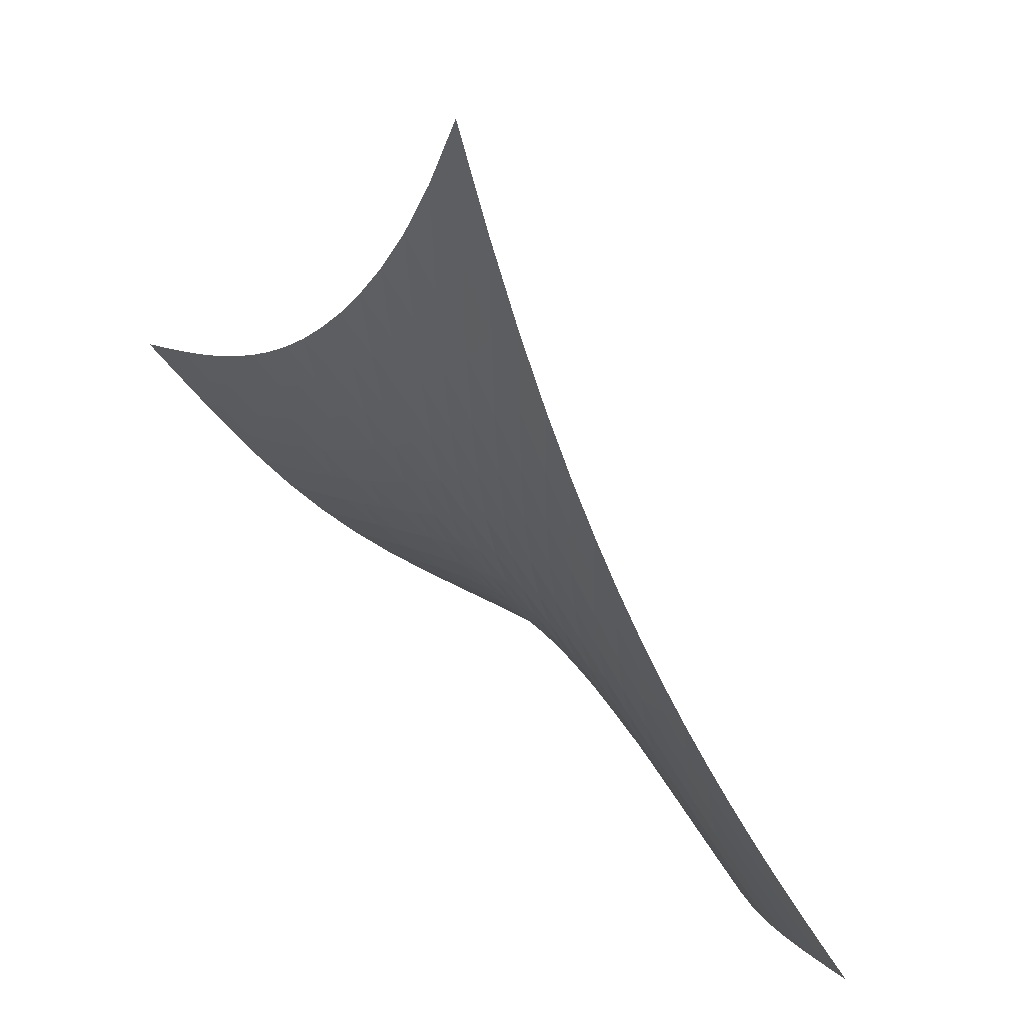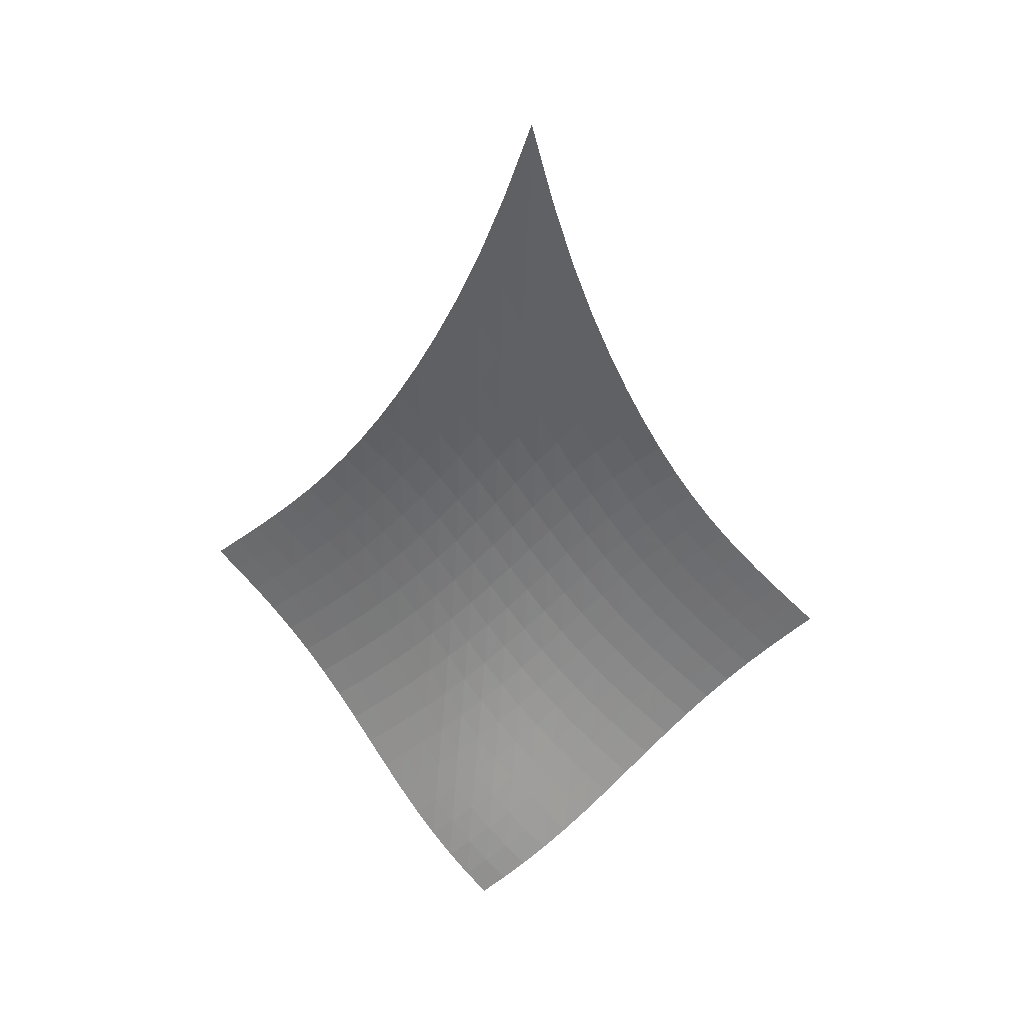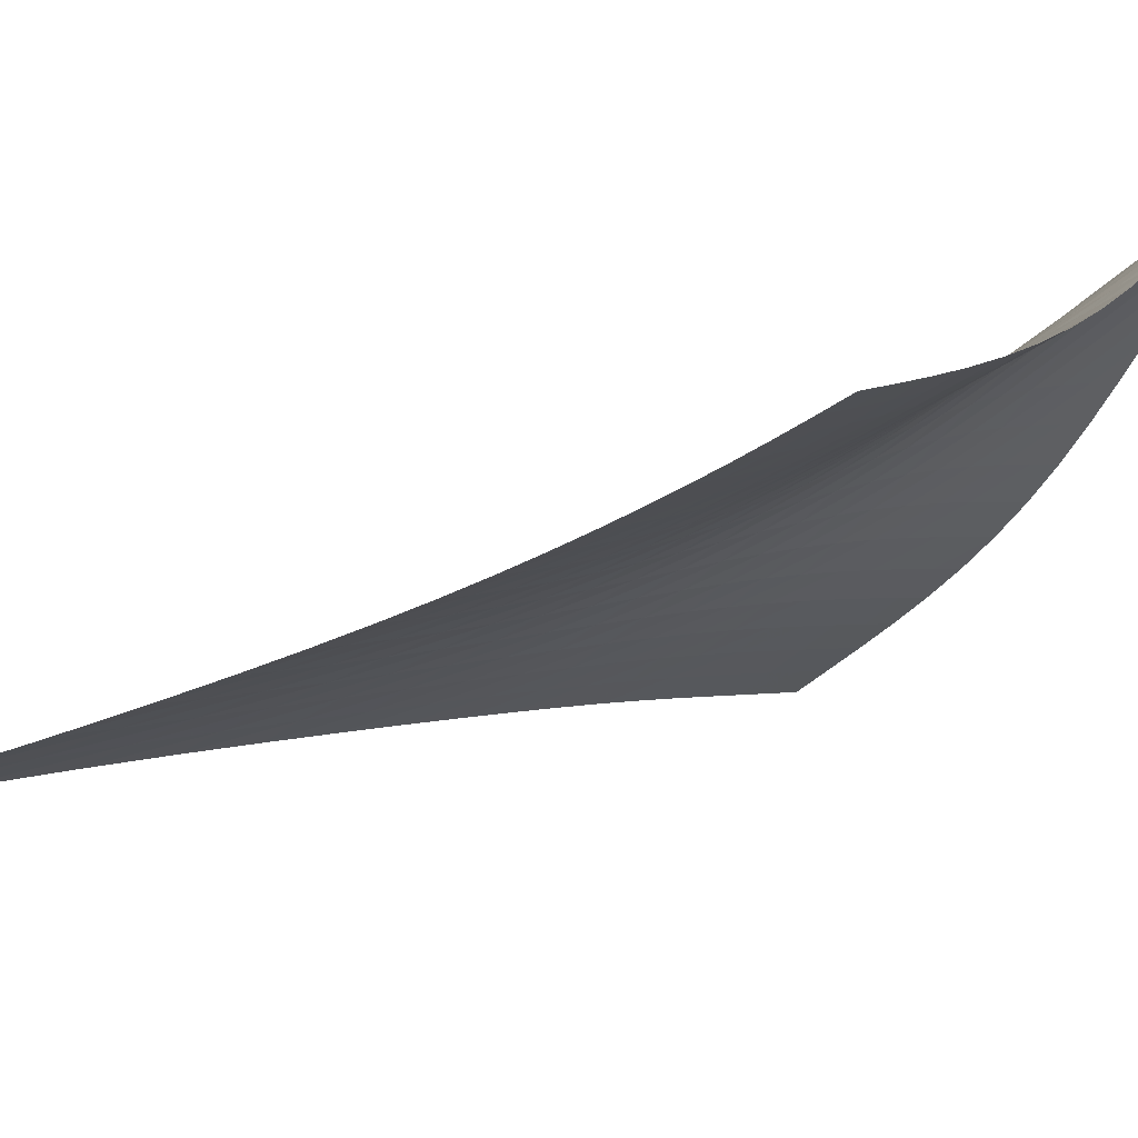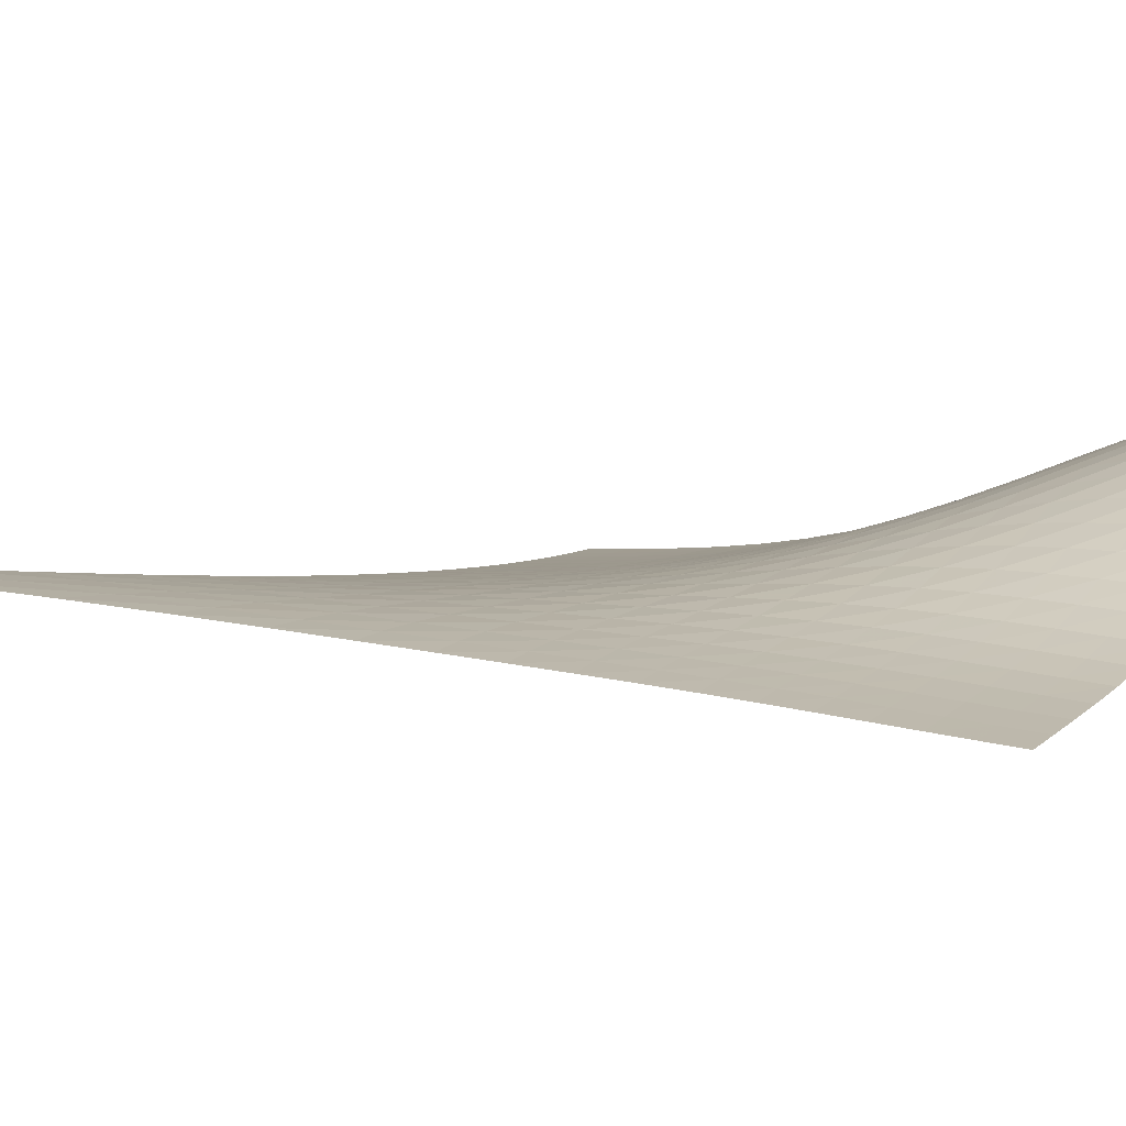
<metadata>
{"format":"obj","ext":"obj","renderer":"f3d","projection":"perspective","resolution":1024,"background":"white","views":[{"elev":-38.4,"azim":171.3,"up":"+Z"},{"elev":55.8,"azim":-37.3,"up":"+Y"},{"elev":-59.5,"azim":-88.8,"up":"+Z"},{"elev":-39.0,"azim":-117.9,"up":"+Z"}]}
</metadata>
<code>
v -6.506 -0.03694 6.506
v -2.68 -15.89 15.56
v -15.56 -15.89 2.68
v -13.82 -23.84 13.82
v -15.04 -15.35 2.993
v -14.52 -14.8 3.306
v -14 -14.23 3.614
v -13.49 -13.65 3.913
v -12.98 -13.02 4.201
v -12.48 -12.36 4.476
v -11.97 -11.65 4.736
v -11.46 -10.88 4.984
v -10.94 -10.04 5.22
v -10.41 -9.119 5.447
v -9.867 -8.095 5.667
v -9.295 -6.944 5.878
v -8.686 -5.625 6.079
v -8.027 -4.08 6.26
v -7.301 -2.226 6.406
v -6.406 -2.226 7.301
v -6.26 -4.08 8.027
v -6.079 -5.625 8.686
v -5.878 -6.944 9.295
v -5.667 -8.095 9.867
v -5.447 -9.119 10.41
v -5.22 -10.04 10.94
v -4.984 -10.88 11.46
v -4.736 -11.65 11.97
v -4.476 -12.36 12.48
v -4.201 -13.02 12.98
v -3.913 -13.65 13.49
v -3.614 -14.23 14
v -3.306 -14.8 14.52
v -2.993 -15.35 15.04
v -3.262 -16.43 15.35
v -3.85 -16.98 15.15
v -4.449 -17.54 14.96
v -5.07 -18.1 14.8
v -5.719 -18.66 14.66
v -6.402 -19.21 14.56
v -7.12 -19.73 14.49
v -7.871 -20.23 14.45
v -8.646 -20.7 14.43
v -9.436 -21.15 14.42
v -10.23 -21.58 14.4
v -11.01 -22 14.35
v -11.77 -22.43 14.28
v -12.5 -22.88 14.17
v -13.18 -23.35 14.01
v -14.01 -23.35 13.18
v -14.17 -22.88 12.5
v -14.28 -22.43 11.77
v -14.35 -22 11.01
v -14.4 -21.58 10.23
v -14.42 -21.15 9.436
v -14.43 -20.7 8.646
v -14.45 -20.23 7.871
v -14.49 -19.73 7.12
v -14.56 -19.21 6.402
v -14.66 -18.66 5.719
v -14.8 -18.1 5.07
v -14.96 -17.54 4.449
v -15.15 -16.98 3.85
v -15.35 -16.43 3.262
v -7.086 -3.606 7.086
v -7.756 -5.055 6.89
v -8.389 -6.38 6.689
v -8.988 -7.575 6.48
v -9.561 -8.657 6.266
v -10.11 -9.643 6.046
v -10.65 -10.55 5.82
v -11.18 -11.38 5.583
v -11.71 -12.15 5.335
v -12.23 -12.87 5.072
v -12.74 -13.54 4.795
v -13.26 -14.17 4.504
v -13.78 -14.77 4.202
v -14.3 -15.34 3.891
v -14.83 -15.89 3.576
v -6.89 -5.055 7.756
v -7.517 -6.158 7.517
v -8.125 -7.26 7.294
v -8.713 -8.312 7.075
v -9.283 -9.303 6.858
v -9.839 -10.23 6.639
v -10.39 -11.1 6.413
v -10.93 -11.92 6.178
v -11.46 -12.68 5.93
v -11.99 -13.4 5.668
v -12.52 -14.07 5.391
v -13.04 -14.71 5.099
v -13.57 -15.31 4.795
v -14.09 -15.88 4.483
v -14.62 -16.44 4.166
v -6.689 -6.38 8.389
v -7.294 -7.26 8.125
v -7.887 -8.188 7.887
v -8.467 -9.114 7.662
v -9.036 -10.01 7.443
v -9.596 -10.88 7.226
v -10.15 -11.71 7.004
v -10.7 -12.49 6.772
v -11.24 -13.24 6.528
v -11.78 -13.95 6.268
v -12.31 -14.62 5.993
v -12.85 -15.26 5.702
v -13.38 -15.86 5.398
v -13.9 -16.44 5.086
v -14.43 -17 4.768
v -6.48 -7.575 8.988
v -7.075 -8.312 8.713
v -7.662 -9.114 8.467
v -8.24 -9.937 8.24
v -8.812 -10.76 8.024
v -9.378 -11.56 7.812
v -9.94 -12.35 7.596
v -10.5 -13.1 7.371
v -11.05 -13.82 7.133
v -11.6 -14.52 6.879
v -12.14 -15.18 6.608
v -12.68 -15.81 6.321
v -13.21 -16.42 6.019
v -13.74 -17 5.708
v -14.27 -17.56 5.39
v -6.266 -8.657 9.561
v -6.858 -9.303 9.283
v -7.443 -10.01 9.036
v -8.024 -10.76 8.812
v -8.602 -11.51 8.602
v -9.178 -12.26 8.398
v -9.752 -13 8.193
v -10.32 -13.72 7.978
v -10.89 -14.42 7.75
v -11.45 -15.09 7.505
v -12 -15.74 7.242
v -12.54 -16.37 6.961
v -13.08 -16.98 6.664
v -13.61 -17.56 6.356
v -14.14 -18.12 6.039
v -6.046 -9.643 10.11
v -6.639 -10.23 9.839
v -7.226 -10.88 9.596
v -7.812 -11.56 9.378
v -8.398 -12.26 9.178
v -8.986 -12.97 8.986
v -9.575 -13.66 8.794
v -10.16 -14.34 8.595
v -10.74 -15.01 8.381
v -11.32 -15.66 8.149
v -11.88 -16.3 7.896
v -12.43 -16.92 7.625
v -12.97 -17.52 7.336
v -13.51 -18.1 7.033
v -14.04 -18.66 6.721
v -5.82 -10.55 10.65
v -6.413 -11.1 10.39
v -7.004 -11.71 10.15
v -7.596 -12.35 9.94
v -8.193 -13 9.752
v -8.794 -13.66 9.575
v -9.4 -14.32 9.4
v -10.01 -14.96 9.218
v -10.61 -15.6 9.023
v -11.2 -16.23 8.808
v -11.78 -16.84 8.571
v -12.35 -17.45 8.313
v -12.9 -18.04 8.035
v -13.44 -18.62 7.741
v -13.97 -19.19 7.435
v -5.583 -11.38 11.18
v -6.178 -11.92 10.93
v -6.772 -12.49 10.7
v -7.371 -13.1 10.5
v -7.978 -13.72 10.32
v -8.595 -14.34 10.16
v -9.218 -14.96 10.01
v -9.845 -15.58 9.845
v -10.47 -16.18 9.672
v -11.09 -16.78 9.479
v -11.69 -17.37 9.262
v -12.27 -17.96 9.02
v -12.84 -18.55 8.756
v -13.39 -19.12 8.474
v -13.92 -19.68 8.178
v -5.335 -12.15 11.71
v -5.93 -12.68 11.46
v -6.528 -13.24 11.24
v -7.133 -13.82 11.05
v -7.75 -14.42 10.89
v -8.381 -15.01 10.74
v -9.023 -15.6 10.61
v -9.672 -16.18 10.47
v -10.32 -16.76 10.32
v -10.96 -17.32 10.15
v -11.59 -17.89 9.96
v -12.2 -18.46 9.74
v -12.79 -19.03 9.494
v -13.35 -19.59 9.227
v -13.9 -20.15 8.942
v -5.072 -12.87 12.23
v -5.668 -13.4 11.99
v -6.268 -13.95 11.78
v -6.879 -14.52 11.6
v -7.505 -15.09 11.45
v -8.149 -15.66 11.32
v -8.808 -16.23 11.2
v -9.479 -16.78 11.09
v -10.15 -17.32 10.96
v -10.82 -17.86 10.82
v -11.48 -18.4 10.66
v -12.12 -18.95 10.46
v -12.73 -19.49 10.24
v -13.31 -20.05 9.989
v -13.87 -20.6 9.72
v -4.795 -13.54 12.74
v -5.391 -14.07 12.52
v -5.993 -14.62 12.31
v -6.608 -15.18 12.14
v -7.242 -15.74 12
v -7.896 -16.3 11.88
v -8.571 -16.84 11.78
v -9.262 -17.37 11.69
v -9.96 -17.89 11.59
v -10.66 -18.4 11.48
v -11.35 -18.91 11.35
v -12.01 -19.43 11.18
v -12.65 -19.96 10.98
v -13.26 -20.49 10.75
v -13.84 -21.03 10.5
v -4.504 -14.17 13.26
v -5.099 -14.71 13.04
v -5.702 -15.26 12.85
v -6.321 -15.81 12.68
v -6.961 -16.37 12.54
v -7.625 -16.92 12.43
v -8.313 -17.45 12.35
v -9.02 -17.96 12.27
v -9.74 -18.46 12.2
v -10.46 -18.95 12.12
v -11.18 -19.43 12.01
v -11.87 -19.92 11.87
v -12.54 -20.42 11.7
v -13.18 -20.94 11.5
v -13.78 -21.46 11.26
v -4.202 -14.77 13.78
v -4.795 -15.31 13.57
v -5.398 -15.86 13.38
v -6.019 -16.42 13.21
v -6.664 -16.98 13.08
v -7.336 -17.52 12.97
v -8.035 -18.04 12.9
v -8.756 -18.55 12.84
v -9.494 -19.03 12.79
v -10.24 -19.49 12.73
v -10.98 -19.96 12.65
v -11.7 -20.42 12.54
v -12.4 -20.9 12.4
v -13.06 -21.4 12.22
v -13.69 -21.91 12.01
v -3.891 -15.34 14.3
v -4.483 -15.88 14.09
v -5.086 -16.44 13.9
v -5.708 -17 13.74
v -6.356 -17.56 13.61
v -7.033 -18.1 13.51
v -7.741 -18.62 13.44
v -8.474 -19.12 13.39
v -9.227 -19.59 13.35
v -9.989 -20.05 13.31
v -10.75 -20.49 13.26
v -11.5 -20.94 13.18
v -12.22 -21.4 13.06
v -12.91 -21.87 12.91
v -13.55 -22.37 12.71
v -3.576 -15.89 14.83
v -4.166 -16.44 14.62
v -4.768 -17 14.43
v -5.39 -17.56 14.27
v -6.039 -18.12 14.14
v -6.721 -18.66 14.04
v -7.435 -19.19 13.97
v -8.178 -19.68 13.92
v -8.942 -20.15 13.9
v -9.72 -20.6 13.87
v -10.5 -21.03 13.84
v -11.26 -21.46 13.78
v -12.01 -21.91 13.69
v -12.71 -22.37 13.55
v -13.38 -22.85 13.38
f 289 49 4
f 289 4 50
f 5 79 64
f 5 64 3
f 79 94 63
f 79 63 64
f 94 109 62
f 94 62 63
f 109 124 61
f 109 61 62
f 124 139 60
f 124 60 61
f 139 154 59
f 139 59 60
f 154 169 58
f 154 58 59
f 169 184 57
f 169 57 58
f 184 199 56
f 184 56 57
f 199 214 55
f 199 55 56
f 214 229 54
f 214 54 55
f 229 244 53
f 229 53 54
f 244 259 52
f 244 52 53
f 259 274 51
f 259 51 52
f 274 289 50
f 274 50 51
f 1 20 65
f 1 65 19
f 19 65 66
f 19 66 18
f 18 66 67
f 18 67 17
f 17 67 68
f 17 68 16
f 16 68 69
f 16 69 15
f 15 69 70
f 15 70 14
f 14 70 71
f 14 71 13
f 13 71 72
f 13 72 12
f 12 72 73
f 12 73 11
f 11 73 74
f 11 74 10
f 10 74 75
f 10 75 9
f 9 75 76
f 9 76 8
f 8 76 77
f 8 77 7
f 7 77 78
f 7 78 6
f 6 78 79
f 6 79 5
f 20 21 80
f 20 80 65
f 65 80 81
f 65 81 66
f 66 81 82
f 66 82 67
f 67 82 83
f 67 83 68
f 68 83 84
f 68 84 69
f 69 84 85
f 69 85 70
f 70 85 86
f 70 86 71
f 71 86 87
f 71 87 72
f 72 87 88
f 72 88 73
f 73 88 89
f 73 89 74
f 74 89 90
f 74 90 75
f 75 90 91
f 75 91 76
f 76 91 92
f 76 92 77
f 77 92 93
f 77 93 78
f 78 93 94
f 78 94 79
f 21 22 95
f 21 95 80
f 80 95 96
f 80 96 81
f 81 96 97
f 81 97 82
f 82 97 98
f 82 98 83
f 83 98 99
f 83 99 84
f 84 99 100
f 84 100 85
f 85 100 101
f 85 101 86
f 86 101 102
f 86 102 87
f 87 102 103
f 87 103 88
f 88 103 104
f 88 104 89
f 89 104 105
f 89 105 90
f 90 105 106
f 90 106 91
f 91 106 107
f 91 107 92
f 92 107 108
f 92 108 93
f 93 108 109
f 93 109 94
f 22 23 110
f 22 110 95
f 95 110 111
f 95 111 96
f 96 111 112
f 96 112 97
f 97 112 113
f 97 113 98
f 98 113 114
f 98 114 99
f 99 114 115
f 99 115 100
f 100 115 116
f 100 116 101
f 101 116 117
f 101 117 102
f 102 117 118
f 102 118 103
f 103 118 119
f 103 119 104
f 104 119 120
f 104 120 105
f 105 120 121
f 105 121 106
f 106 121 122
f 106 122 107
f 107 122 123
f 107 123 108
f 108 123 124
f 108 124 109
f 23 24 125
f 23 125 110
f 110 125 126
f 110 126 111
f 111 126 127
f 111 127 112
f 112 127 128
f 112 128 113
f 113 128 129
f 113 129 114
f 114 129 130
f 114 130 115
f 115 130 131
f 115 131 116
f 116 131 132
f 116 132 117
f 117 132 133
f 117 133 118
f 118 133 134
f 118 134 119
f 119 134 135
f 119 135 120
f 120 135 136
f 120 136 121
f 121 136 137
f 121 137 122
f 122 137 138
f 122 138 123
f 123 138 139
f 123 139 124
f 24 25 140
f 24 140 125
f 125 140 141
f 125 141 126
f 126 141 142
f 126 142 127
f 127 142 143
f 127 143 128
f 128 143 144
f 128 144 129
f 129 144 145
f 129 145 130
f 130 145 146
f 130 146 131
f 131 146 147
f 131 147 132
f 132 147 148
f 132 148 133
f 133 148 149
f 133 149 134
f 134 149 150
f 134 150 135
f 135 150 151
f 135 151 136
f 136 151 152
f 136 152 137
f 137 152 153
f 137 153 138
f 138 153 154
f 138 154 139
f 25 26 155
f 25 155 140
f 140 155 156
f 140 156 141
f 141 156 157
f 141 157 142
f 142 157 158
f 142 158 143
f 143 158 159
f 143 159 144
f 144 159 160
f 144 160 145
f 145 160 161
f 145 161 146
f 146 161 162
f 146 162 147
f 147 162 163
f 147 163 148
f 148 163 164
f 148 164 149
f 149 164 165
f 149 165 150
f 150 165 166
f 150 166 151
f 151 166 167
f 151 167 152
f 152 167 168
f 152 168 153
f 153 168 169
f 153 169 154
f 26 27 170
f 26 170 155
f 155 170 171
f 155 171 156
f 156 171 172
f 156 172 157
f 157 172 173
f 157 173 158
f 158 173 174
f 158 174 159
f 159 174 175
f 159 175 160
f 160 175 176
f 160 176 161
f 161 176 177
f 161 177 162
f 162 177 178
f 162 178 163
f 163 178 179
f 163 179 164
f 164 179 180
f 164 180 165
f 165 180 181
f 165 181 166
f 166 181 182
f 166 182 167
f 167 182 183
f 167 183 168
f 168 183 184
f 168 184 169
f 27 28 185
f 27 185 170
f 170 185 186
f 170 186 171
f 171 186 187
f 171 187 172
f 172 187 188
f 172 188 173
f 173 188 189
f 173 189 174
f 174 189 190
f 174 190 175
f 175 190 191
f 175 191 176
f 176 191 192
f 176 192 177
f 177 192 193
f 177 193 178
f 178 193 194
f 178 194 179
f 179 194 195
f 179 195 180
f 180 195 196
f 180 196 181
f 181 196 197
f 181 197 182
f 182 197 198
f 182 198 183
f 183 198 199
f 183 199 184
f 28 29 200
f 28 200 185
f 185 200 201
f 185 201 186
f 186 201 202
f 186 202 187
f 187 202 203
f 187 203 188
f 188 203 204
f 188 204 189
f 189 204 205
f 189 205 190
f 190 205 206
f 190 206 191
f 191 206 207
f 191 207 192
f 192 207 208
f 192 208 193
f 193 208 209
f 193 209 194
f 194 209 210
f 194 210 195
f 195 210 211
f 195 211 196
f 196 211 212
f 196 212 197
f 197 212 213
f 197 213 198
f 198 213 214
f 198 214 199
f 29 30 215
f 29 215 200
f 200 215 216
f 200 216 201
f 201 216 217
f 201 217 202
f 202 217 218
f 202 218 203
f 203 218 219
f 203 219 204
f 204 219 220
f 204 220 205
f 205 220 221
f 205 221 206
f 206 221 222
f 206 222 207
f 207 222 223
f 207 223 208
f 208 223 224
f 208 224 209
f 209 224 225
f 209 225 210
f 210 225 226
f 210 226 211
f 211 226 227
f 211 227 212
f 212 227 228
f 212 228 213
f 213 228 229
f 213 229 214
f 30 31 230
f 30 230 215
f 215 230 231
f 215 231 216
f 216 231 232
f 216 232 217
f 217 232 233
f 217 233 218
f 218 233 234
f 218 234 219
f 219 234 235
f 219 235 220
f 220 235 236
f 220 236 221
f 221 236 237
f 221 237 222
f 222 237 238
f 222 238 223
f 223 238 239
f 223 239 224
f 224 239 240
f 224 240 225
f 225 240 241
f 225 241 226
f 226 241 242
f 226 242 227
f 227 242 243
f 227 243 228
f 228 243 244
f 228 244 229
f 31 32 245
f 31 245 230
f 230 245 246
f 230 246 231
f 231 246 247
f 231 247 232
f 232 247 248
f 232 248 233
f 233 248 249
f 233 249 234
f 234 249 250
f 234 250 235
f 235 250 251
f 235 251 236
f 236 251 252
f 236 252 237
f 237 252 253
f 237 253 238
f 238 253 254
f 238 254 239
f 239 254 255
f 239 255 240
f 240 255 256
f 240 256 241
f 241 256 257
f 241 257 242
f 242 257 258
f 242 258 243
f 243 258 259
f 243 259 244
f 32 33 260
f 32 260 245
f 245 260 261
f 245 261 246
f 246 261 262
f 246 262 247
f 247 262 263
f 247 263 248
f 248 263 264
f 248 264 249
f 249 264 265
f 249 265 250
f 250 265 266
f 250 266 251
f 251 266 267
f 251 267 252
f 252 267 268
f 252 268 253
f 253 268 269
f 253 269 254
f 254 269 270
f 254 270 255
f 255 270 271
f 255 271 256
f 256 271 272
f 256 272 257
f 257 272 273
f 257 273 258
f 258 273 274
f 258 274 259
f 33 34 275
f 33 275 260
f 260 275 276
f 260 276 261
f 261 276 277
f 261 277 262
f 262 277 278
f 262 278 263
f 263 278 279
f 263 279 264
f 264 279 280
f 264 280 265
f 265 280 281
f 265 281 266
f 266 281 282
f 266 282 267
f 267 282 283
f 267 283 268
f 268 283 284
f 268 284 269
f 269 284 285
f 269 285 270
f 270 285 286
f 270 286 271
f 271 286 287
f 271 287 272
f 272 287 288
f 272 288 273
f 273 288 289
f 273 289 274
f 34 2 35
f 34 35 275
f 275 35 36
f 275 36 276
f 276 36 37
f 276 37 277
f 277 37 38
f 277 38 278
f 278 38 39
f 278 39 279
f 279 39 40
f 279 40 280
f 280 40 41
f 280 41 281
f 281 41 42
f 281 42 282
f 282 42 43
f 282 43 283
f 283 43 44
f 283 44 284
f 284 44 45
f 284 45 285
f 285 45 46
f 285 46 286
f 286 46 47
f 286 47 287
f 287 47 48
f 287 48 288
f 288 48 49
f 288 49 289

</code>
